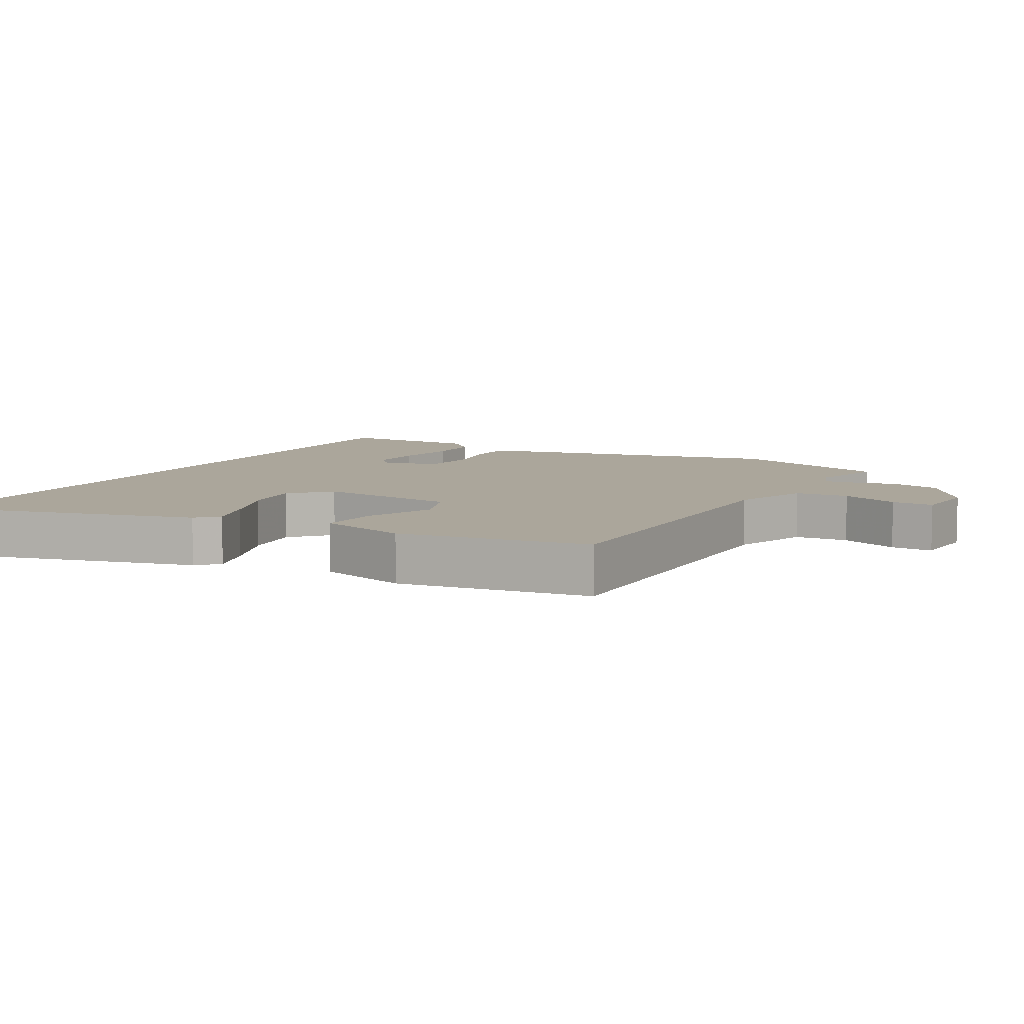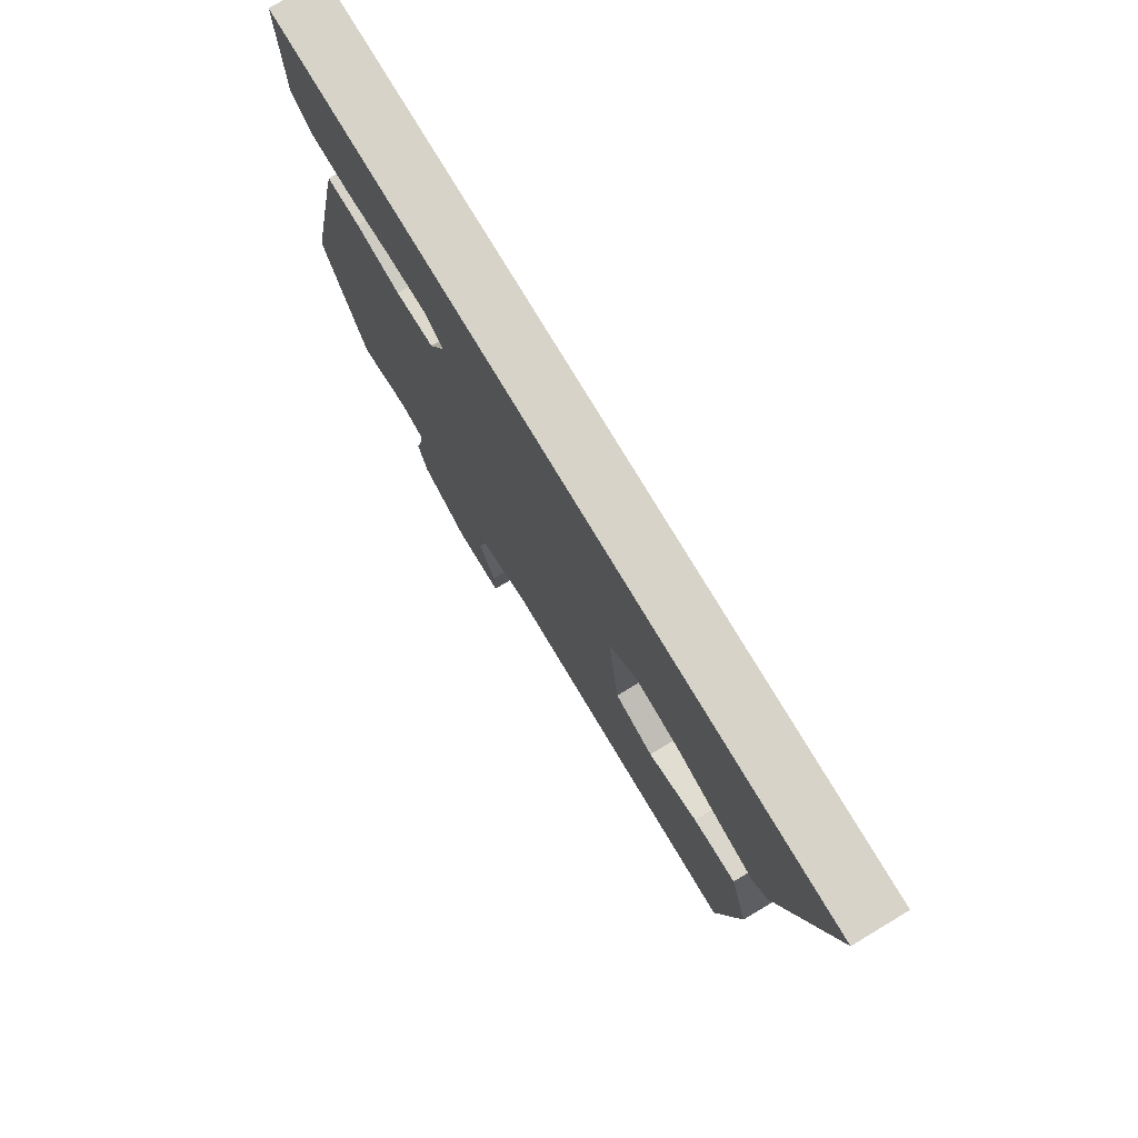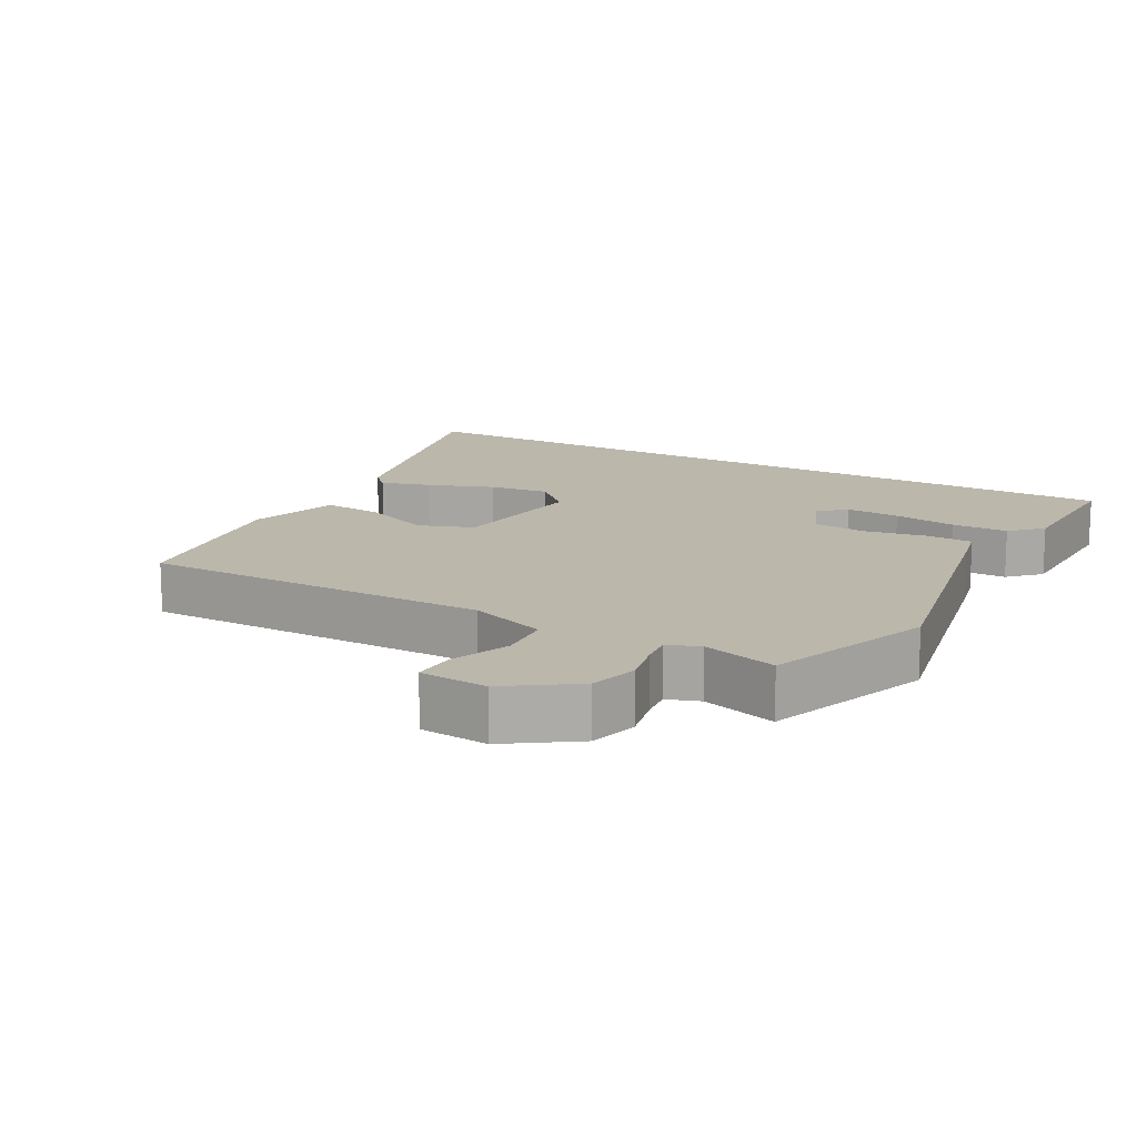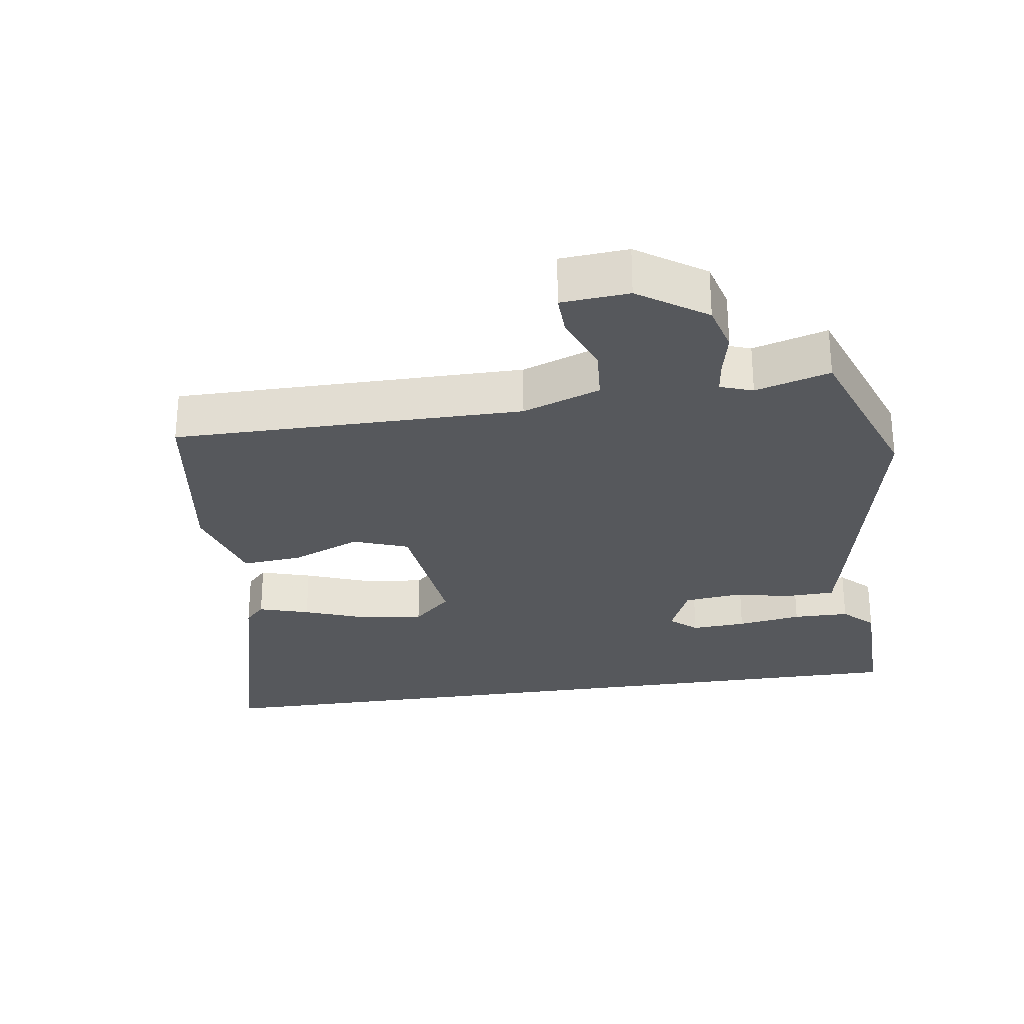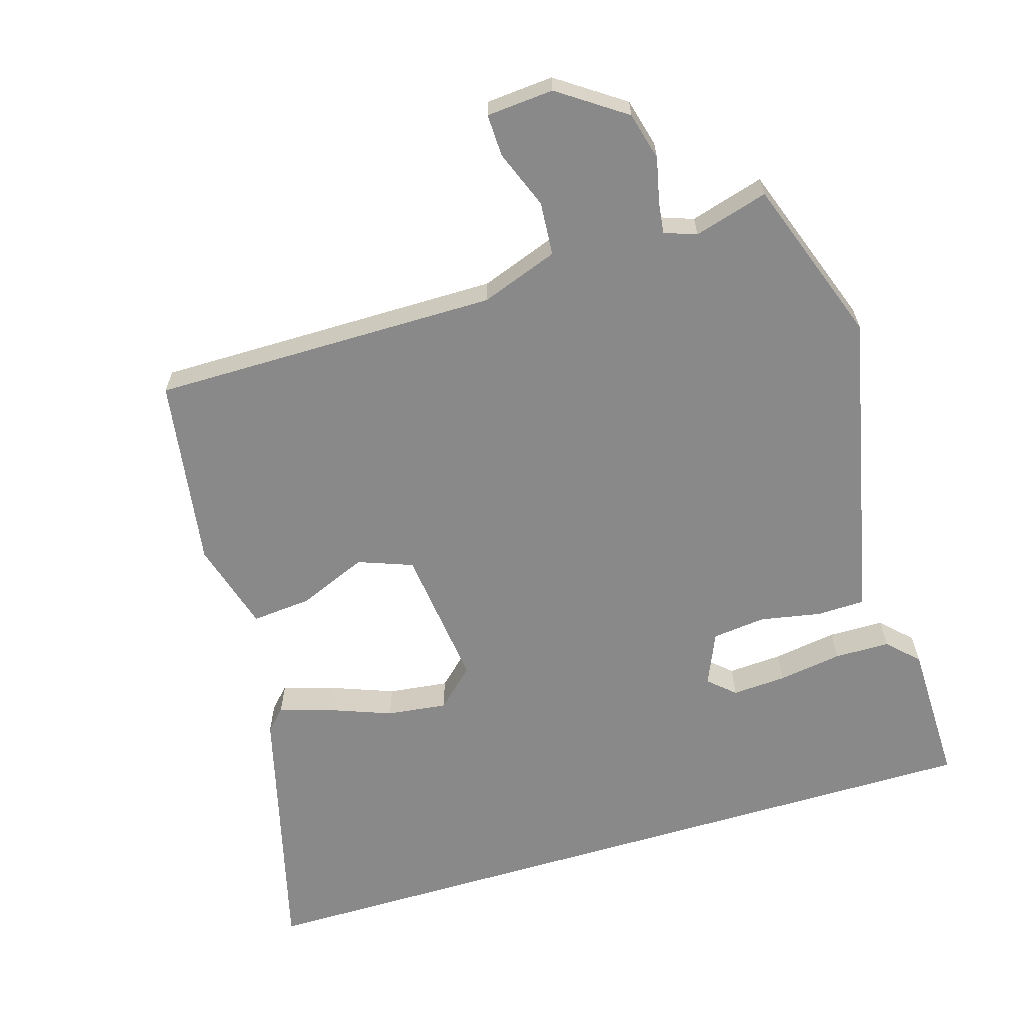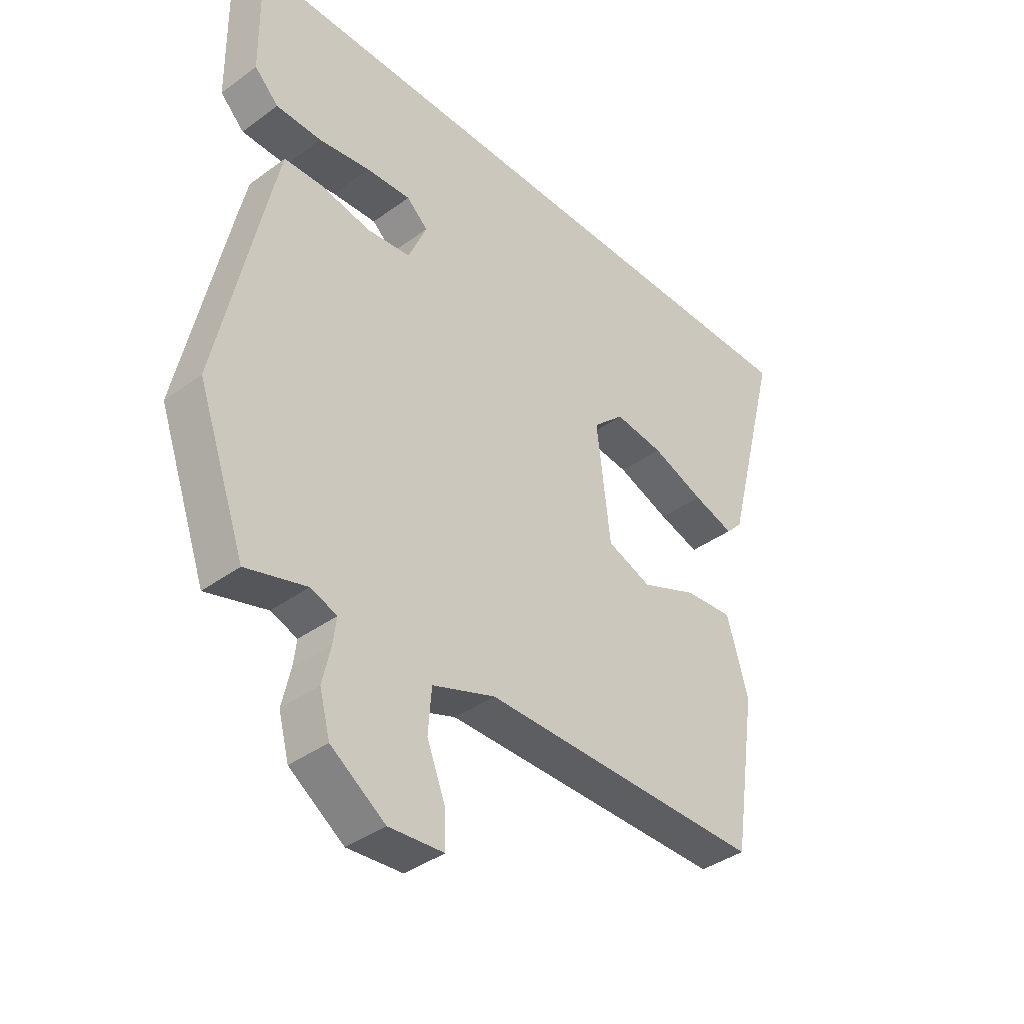
<metadata>
{"format":"obj","ext":"obj","renderer":"f3d","projection":"perspective","resolution":1024,"background":"white","views":[{"elev":7.9,"azim":119.0,"up":"+Y"},{"elev":77.1,"azim":59.0,"up":"+Z"},{"elev":14.2,"azim":-150.8,"up":"+Y"},{"elev":-27.8,"azim":-171.5,"up":"+Y"},{"elev":-63.2,"azim":-163.2,"up":"+Y"},{"elev":-39.2,"azim":-47.7,"up":"+Z"}]}
</metadata>
<code>
v 0.478 0.07 -0.521
v -0.038 0.07 -0.52
v -0.153 0.07 -0.562
v -0.159 0.07 -0.642
v -0.125 0.07 -0.729
v -0.123 0.07 -0.792
v -0.223 0.07 -0.8
v -0.322 0.07 -0.732
v -0.341 0.07 -0.66
v -0.326 0.07 -0.593
v -0.32 0.07 -0.546
v -0.368 0.07 -0.529
v -0.478 0.07 -0.561
v -0.566 0.07 -0.315
v -0.48 0.07 0.086
v -0.465 0.07 0.152
v -0.395 0.07 0.154
v -0.303 0.07 0.137
v -0.223 0.07 0.146
v -0.189 0.07 0.225
v -0.228 0.07 0.26
v -0.309 0.07 0.255
v -0.404 0.07 0.24
v -0.487 0.07 0.241
v -0.531 0.07 0.285
v -0.534 0.07 0.5
v 0.634 0.07 0.5
v 0.532 0.07 0.105
v 0.502 0.07 0.074
v 0.427 0.07 0.097
v 0.331 0.07 0.133
v 0.241 0.07 0.144
v 0.184 0.07 0.09
v 0.209 0.07 -0.122
v 0.29 0.07 -0.152
v 0.393 0.07 -0.109
v 0.482 0.07 -0.101
v 0.521 0.07 -0.236
v 0.478 0 -0.521
v -0.038 0 -0.52
v -0.153 0 -0.562
v -0.159 0 -0.642
v -0.125 0 -0.729
v -0.123 0 -0.792
v -0.223 0 -0.8
v -0.322 0 -0.732
v -0.341 0 -0.66
v -0.326 0 -0.593
v -0.32 0 -0.546
v -0.368 0 -0.529
v -0.478 0 -0.561
v -0.566 0 -0.315
v -0.48 0 0.086
v -0.465 0 0.152
v -0.395 0 0.154
v -0.303 0 0.137
v -0.223 0 0.146
v -0.189 0 0.225
v -0.228 0 0.26
v -0.309 0 0.255
v -0.404 0 0.24
v -0.487 0 0.241
v -0.531 0 0.285
v -0.534 0 0.5
v 0.634 0 0.5
v 0.532 0 0.105
v 0.502 0 0.074
v 0.427 0 0.097
v 0.331 0 0.133
v 0.241 0 0.144
v 0.184 0 0.09
v 0.209 0 -0.122
v 0.29 0 -0.152
v 0.393 0 -0.109
v 0.482 0 -0.101
v 0.521 0 -0.236
f 35 36 37 38
f 35 38 1 2
f 34 35 2 3
f 33 34 3
f 28 29 30 31
f 26 27 28 31
f 26 31 32
f 22 23 24 25
f 21 22 25 26
f 15 16 17 18
f 15 18 19
f 12 13 14 15
f 11 12 15 19
f 10 11 19 20
f 8 9 10
f 7 8 10 20
f 4 5 6 7
f 3 4 7 20
f 21 26 32 33
f 20 21 33
f 3 20 33
f 76 75 74 73
f 40 39 76 73
f 41 40 73 72
f 41 72 71
f 69 68 67 66
f 69 66 65 64
f 70 69 64
f 63 62 61 60
f 64 63 60 59
f 56 55 54 53
f 57 56 53
f 53 52 51 50
f 57 53 50 49
f 58 57 49 48
f 48 47 46
f 58 48 46 45
f 45 44 43 42
f 58 45 42 41
f 71 70 64 59
f 71 59 58
f 71 58 41
f 1 39 40 2
f 2 40 41 3
f 3 41 42 4
f 4 42 43 5
f 5 43 44 6
f 6 44 45 7
f 7 45 46 8
f 8 46 47 9
f 9 47 48 10
f 10 48 49 11
f 11 49 50 12
f 12 50 51 13
f 13 51 52 14
f 14 52 53 15
f 15 53 54 16
f 16 54 55 17
f 17 55 56 18
f 18 56 57 19
f 19 57 58 20
f 20 58 59 21
f 21 59 60 22
f 22 60 61 23
f 23 61 62 24
f 24 62 63 25
f 25 63 64 26
f 26 64 65 27
f 27 65 66 28
f 28 66 67 29
f 29 67 68 30
f 30 68 69 31
f 31 69 70 32
f 32 70 71 33
f 33 71 72 34
f 34 72 73 35
f 35 73 74 36
f 36 74 75 37
f 37 75 76 38
f 38 76 39 1

</code>
